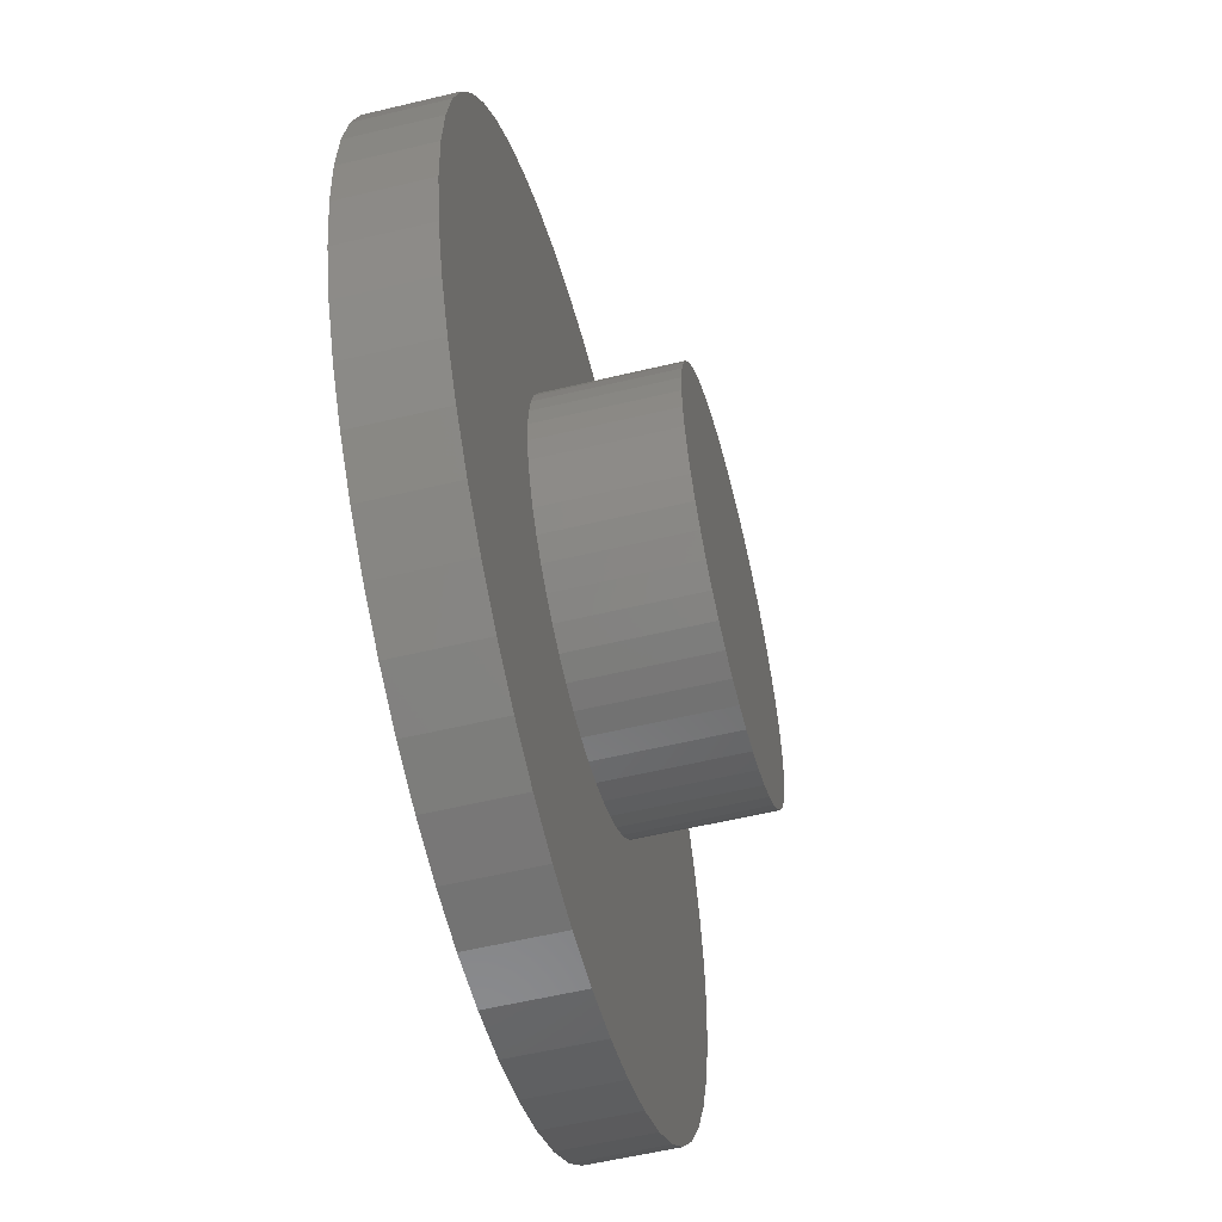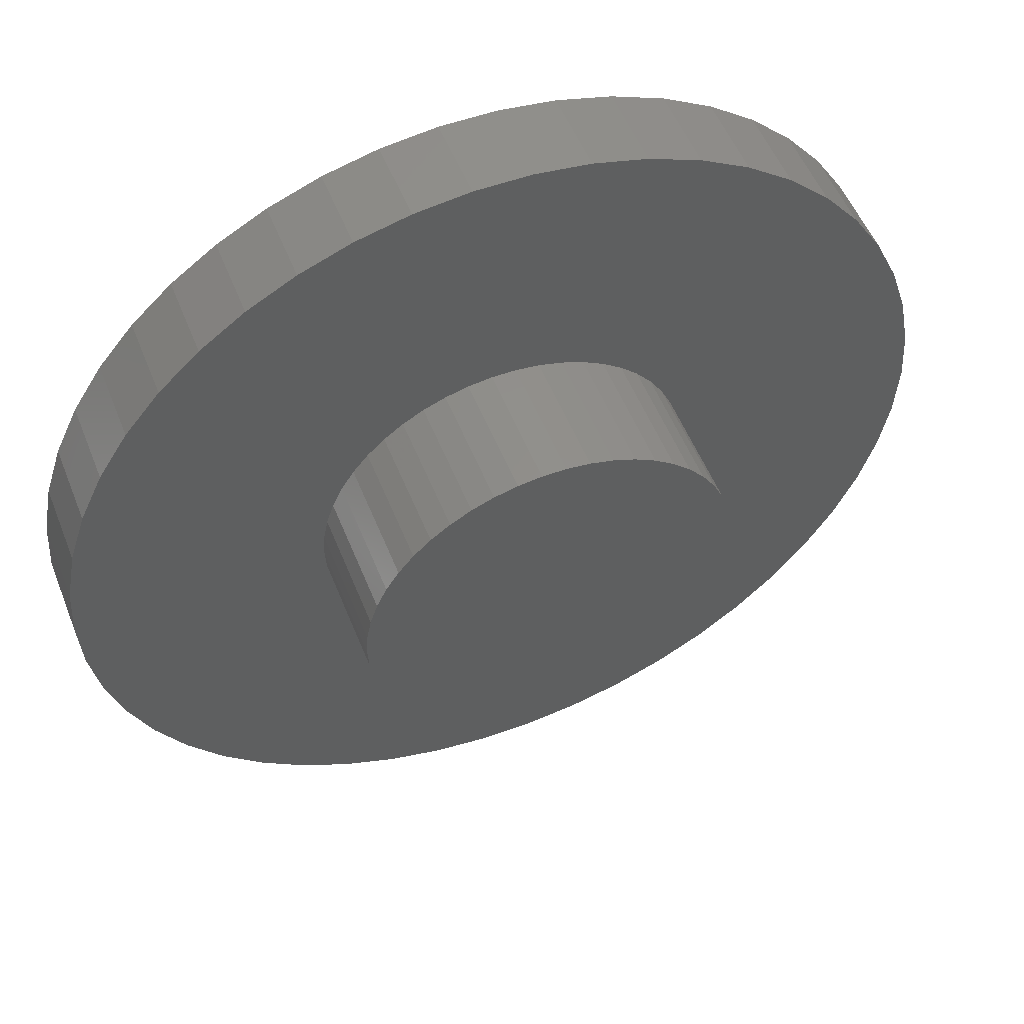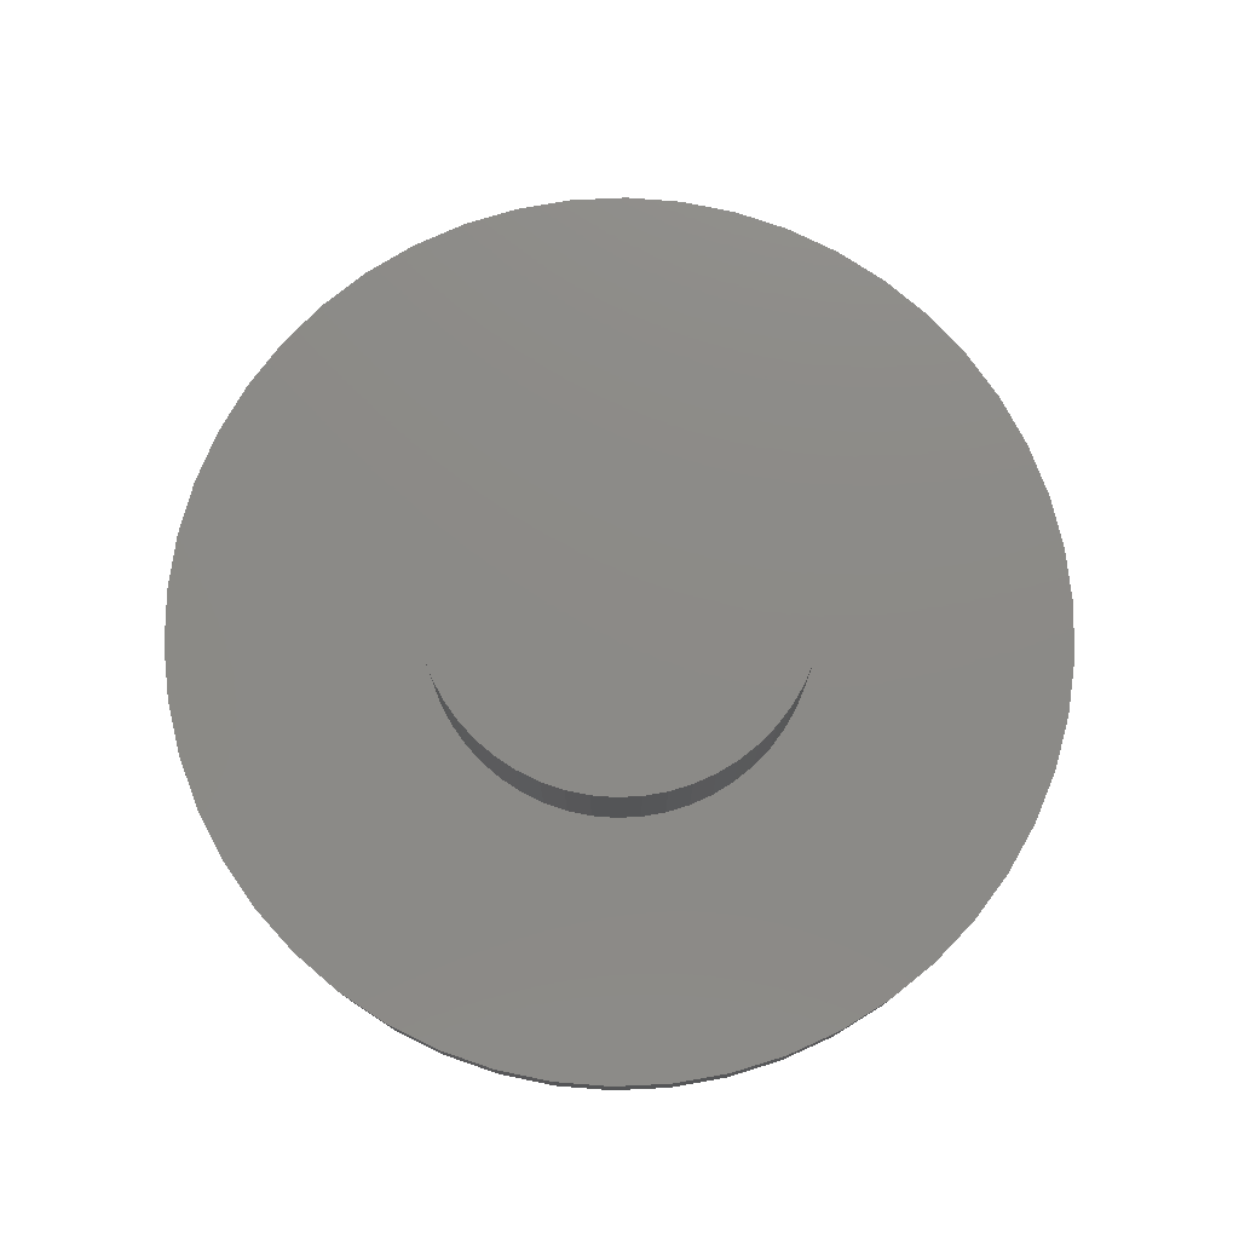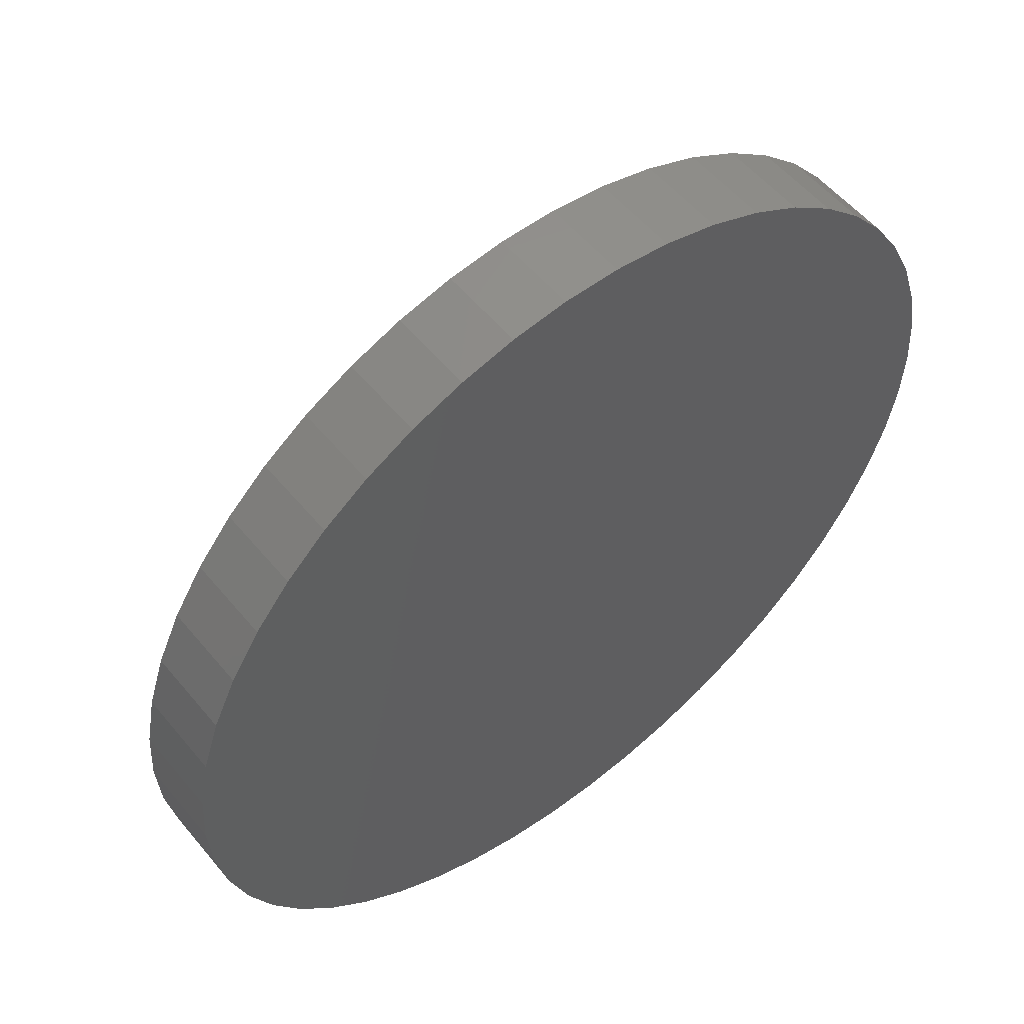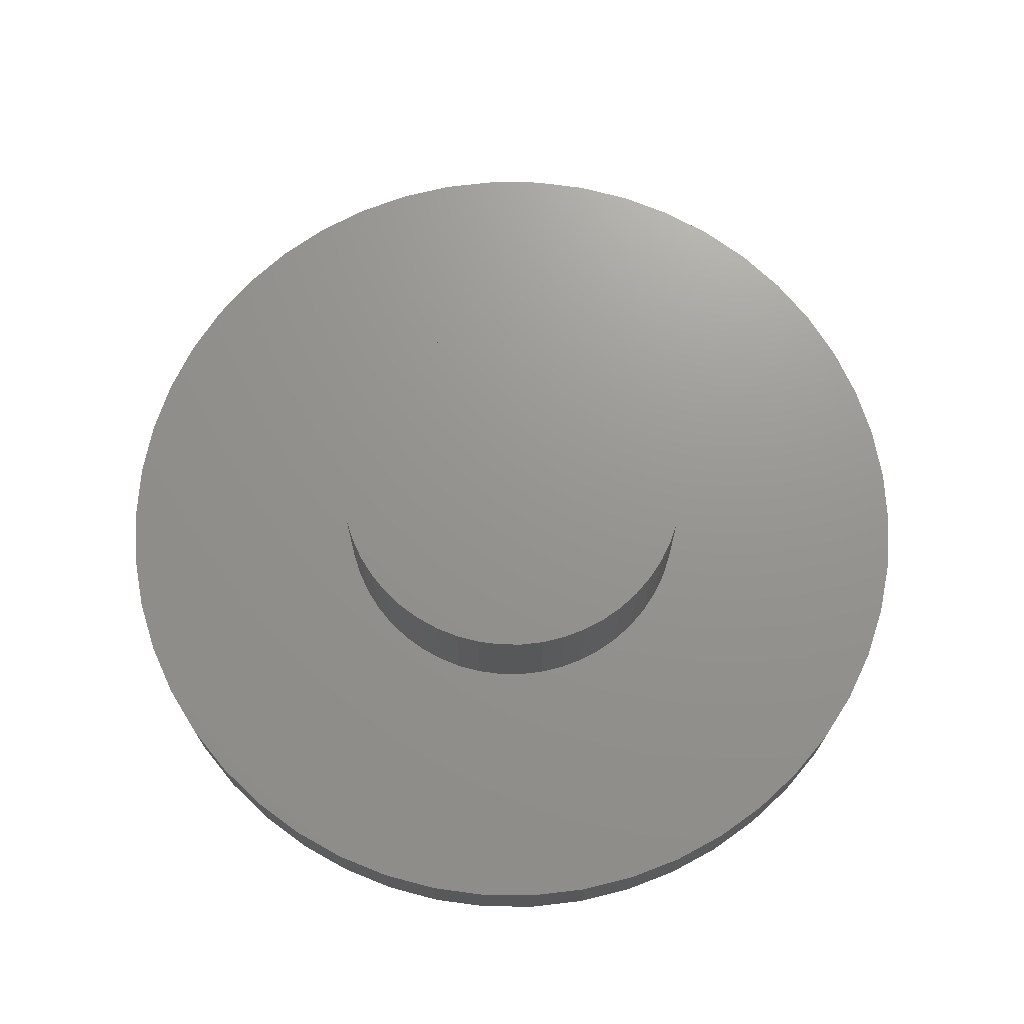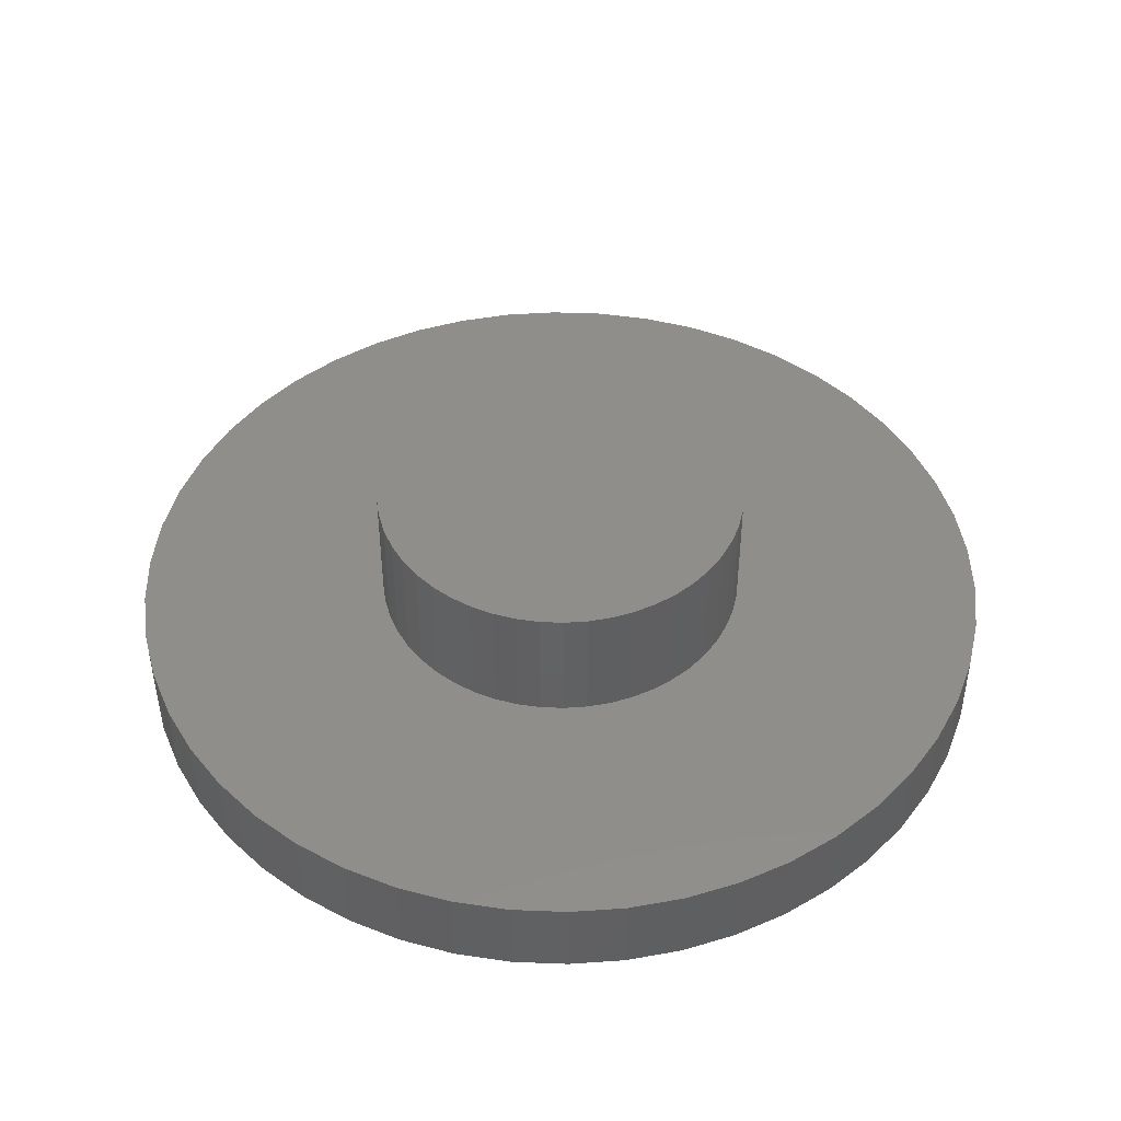
<metadata>
{"format":"stl","ext":"stl","renderer":"f3d","projection":"perspective","resolution":1024,"background":"white","views":[{"elev":-56.7,"azim":-75.9,"up":"+Y"},{"elev":53.0,"azim":-21.4,"up":"+Y"},{"elev":77.1,"azim":-132.3,"up":"+Z"},{"elev":54.8,"azim":141.2,"up":"+Y"},{"elev":70.9,"azim":122.9,"up":"+Z"},{"elev":45.3,"azim":74.6,"up":"+Z"}]}
</metadata>
<code>
# stl→obj: 200 verts, 396 faces
v 10.5 0 2
v 10.42 1.316 0
v 10.42 1.316 2
v 10.5 0 0
v -10.5 0 0
v -10.42 1.316 2
v -10.42 1.316 0
v -10.5 0 2
v 0.6593 10.48 0
v -0.6593 10.48 2
v 0.6593 10.48 2
v -0.6593 10.48 0
v 7.654 7.188 0
v 6.693 8.09 2
v 7.654 7.188 2
v 6.693 8.09 0
v -6.693 8.09 0
v -7.654 7.188 2
v -6.693 8.09 2
v -7.654 7.188 0
v -3.245 9.986 0
v -4.471 9.501 2
v -3.245 9.986 2
v -4.471 9.501 0
v 7.654 -7.188 2
v 8.495 -6.172 0
v 8.495 -6.172 2
v 7.654 -7.188 0
v 9.763 3.865 2
v 9.201 5.058 0
v 9.201 5.058 2
v 9.763 3.865 0
v 10.17 2.611 0
v 10.17 2.611 2
v 4.471 9.501 0
v 3.245 9.986 2
v 4.471 9.501 2
v 3.245 9.986 0
v 5.626 8.865 2
v 5.626 8.865 0
v -9.763 3.865 0
v -9.201 5.058 2
v -9.201 5.058 0
v -9.763 3.865 2
v -8.495 6.172 2
v -8.495 6.172 0
v -10.17 2.611 0
v -10.17 2.611 2
v -5.626 8.865 0
v -5.626 8.865 2
v -1.968 10.31 2
v -1.968 10.31 0
v 10.42 -1.316 2
v 10.42 -1.316 0
v 0.6593 -10.48 0
v 1.968 -10.31 2
v 0.6593 -10.48 2
v 1.968 -10.31 0
v 8.495 6.172 2
v 8.495 6.172 0
v 1.968 10.31 2
v 1.968 10.31 0
v 5.626 -8.865 0
v 6.693 -8.09 2
v 5.626 -8.865 2
v 6.693 -8.09 0
v 9.201 -5.058 0
v 9.201 -5.058 2
v 10.17 -2.611 2
v 10.17 -2.611 0
v -8.495 -6.172 0
v -9.201 -5.058 2
v -9.201 -5.058 0
v -8.495 -6.172 2
v -9.763 -3.865 2
v -9.763 -3.865 0
v -10.17 -2.611 2
v -10.17 -2.611 0
v 3.245 -9.986 0
v 4.471 -9.501 2
v 3.245 -9.986 2
v 4.471 -9.501 0
v 4.5 0 2
v 4.465 0.564 2
v 4.359 1.119 2
v 4.465 -0.564 2
v 4.184 1.657 2
v 3.943 2.168 2
v 4.359 -1.119 2
v 3.641 2.645 2
v 9.763 -3.865 2
v 3.28 3.08 2
v 4.184 -1.657 2
v 2.868 3.467 2
v 3.943 -2.168 2
v 2.411 3.799 2
v 1.916 4.072 2
v 1.391 4.28 2
v 0.8432 4.42 2
v 0.2826 4.491 2
v -0.2826 4.491 2
v -0.8432 4.42 2
v -1.391 4.28 2
v -1.916 4.072 2
v -2.411 3.799 2
v -2.868 3.467 2
v -3.28 3.08 2
v -3.641 2.645 2
v -3.943 2.168 2
v 3.641 -2.645 2
v 3.28 -3.08 2
v 2.868 -3.467 2
v 2.411 -3.799 2
v 1.916 -4.072 2
v 1.391 -4.28 2
v 0.8432 -4.42 2
v 0.2826 -4.491 2
v -0.2826 -4.491 2
v -0.6593 -10.48 2
v -0.8432 -4.42 2
v -1.968 -10.31 2
v -1.391 -4.28 2
v -3.245 -9.986 2
v -1.916 -4.072 2
v -4.471 -9.501 2
v -2.411 -3.799 2
v -5.626 -8.865 2
v -2.868 -3.467 2
v -6.693 -8.09 2
v -3.28 -3.08 2
v -7.654 -7.188 2
v -3.641 -2.645 2
v -3.943 -2.168 2
v -4.184 -1.657 2
v -4.359 -1.119 2
v -4.465 -0.564 2
v -10.42 -1.316 2
v -4.5 0 2
v -4.184 1.657 2
v -4.359 1.119 2
v -4.465 0.564 2
v 9.763 -3.865 0
v -5.626 -8.865 0
v -4.471 -9.501 0
v -7.654 -7.188 0
v -6.693 -8.09 0
v -10.42 -1.316 0
v -0.6593 -10.48 0
v -3.245 -9.986 0
v -1.968 -10.31 0
v 4.5 0 5
v 4.465 0.564 5
v -4.465 0.564 5
v -4.5 0 5
v -0.2826 4.491 5
v 0.2826 4.491 5
v 0.2826 -4.491 5
v -0.2826 -4.491 5
v 2.868 3.467 5
v 3.28 3.08 5
v -3.28 3.08 5
v -2.868 3.467 5
v -1.916 4.072 5
v -1.391 4.28 5
v 4.184 -1.657 5
v 4.359 -1.119 5
v 4.184 1.657 5
v 3.943 2.168 5
v 4.359 1.119 5
v 1.391 4.28 5
v 1.916 4.072 5
v 0.8432 4.42 5
v 2.411 3.799 5
v -3.943 2.168 5
v -4.184 1.657 5
v -4.359 1.119 5
v -2.411 3.799 5
v -0.8432 4.42 5
v 1.916 -4.072 5
v 1.391 -4.28 5
v 3.641 2.645 5
v -3.641 2.645 5
v 4.465 -0.564 5
v 3.943 -2.168 5
v 3.641 -2.645 5
v 3.28 -3.08 5
v 2.868 -3.467 5
v 2.411 -3.799 5
v 0.8432 -4.42 5
v -0.8432 -4.42 5
v -1.391 -4.28 5
v -1.916 -4.072 5
v -2.411 -3.799 5
v -2.868 -3.467 5
v -3.28 -3.08 5
v -3.641 -2.645 5
v -3.943 -2.168 5
v -4.184 -1.657 5
v -4.359 -1.119 5
v -4.465 -0.564 5
f 1 2 3
f 2 1 4
f 5 6 7
f 6 5 8
f 9 10 11
f 10 9 12
f 13 14 15
f 14 13 16
f 17 18 19
f 18 17 20
f 21 22 23
f 22 21 24
f 25 26 27
f 26 25 28
f 29 30 31
f 30 29 32
f 3 33 34
f 33 3 2
f 35 36 37
f 36 35 38
f 16 39 14
f 39 16 40
f 41 42 43
f 42 41 44
f 43 45 46
f 45 43 42
f 47 44 41
f 44 47 48
f 49 19 50
f 19 49 17
f 12 51 10
f 51 12 52
f 53 4 1
f 4 53 54
f 55 56 57
f 56 55 58
f 34 32 29
f 32 34 33
f 59 13 15
f 13 59 60
f 31 60 59
f 60 31 30
f 38 61 36
f 61 38 62
f 62 11 61
f 11 62 9
f 40 37 39
f 37 40 35
f 46 18 20
f 18 46 45
f 24 50 22
f 50 24 49
f 63 64 65
f 64 63 66
f 27 67 68
f 67 27 26
f 69 54 53
f 54 69 70
f 71 72 73
f 72 71 74
f 73 75 76
f 75 73 72
f 76 77 78
f 77 76 75
f 66 25 64
f 25 66 28
f 79 80 81
f 80 79 82
f 58 81 56
f 81 58 79
f 83 1 3
f 84 3 34
f 1 83 53
f 85 34 29
f 86 53 83
f 87 29 31
f 53 86 69
f 88 31 59
f 89 69 86
f 90 59 15
f 69 89 91
f 92 15 14
f 93 91 89
f 94 14 39
f 91 93 68
f 95 68 93
f 96 39 37
f 3 84 83
f 34 85 84
f 29 87 85
f 31 88 87
f 59 90 88
f 15 92 90
f 97 37 36
f 14 94 92
f 39 96 94
f 98 36 61
f 37 97 96
f 36 98 97
f 61 99 98
f 11 99 61
f 11 100 99
f 11 101 100
f 10 101 11
f 10 102 101
f 51 102 10
f 102 51 103
f 23 103 51
f 103 23 104
f 22 104 23
f 104 22 105
f 50 105 22
f 105 50 106
f 19 106 50
f 106 19 107
f 18 107 19
f 107 18 108
f 45 108 18
f 108 45 109
f 42 109 45
f 68 95 27
f 110 27 95
f 27 110 25
f 111 25 110
f 25 111 64
f 112 64 111
f 64 112 65
f 113 65 112
f 65 113 80
f 114 80 113
f 80 114 81
f 115 81 114
f 81 115 56
f 116 56 115
f 116 57 56
f 117 57 116
f 118 57 117
f 118 119 57
f 120 119 118
f 121 120 122
f 123 122 124
f 120 121 119
f 125 124 126
f 127 126 128
f 122 123 121
f 129 128 130
f 131 130 132
f 74 132 133
f 72 133 134
f 75 134 135
f 77 135 136
f 124 125 123
f 137 136 138
f 109 42 139
f 126 127 125
f 44 139 42
f 128 129 127
f 139 44 140
f 130 131 129
f 48 140 44
f 132 74 131
f 140 48 141
f 133 72 74
f 6 141 48
f 134 75 72
f 141 6 138
f 135 77 75
f 8 138 6
f 136 137 77
f 138 8 137
f 7 48 47
f 48 7 6
f 52 23 51
f 23 52 21
f 68 142 91
f 142 68 67
f 143 125 127
f 125 143 144
f 145 129 131
f 129 145 146
f 147 8 5
f 8 147 137
f 82 65 80
f 65 82 63
f 91 70 69
f 70 91 142
f 148 57 119
f 57 148 55
f 144 123 125
f 123 144 149
f 146 127 129
f 127 146 143
f 145 74 71
f 74 145 131
f 54 2 4
f 70 2 54
f 70 33 2
f 142 33 70
f 142 32 33
f 67 32 142
f 67 30 32
f 26 30 67
f 26 60 30
f 28 60 26
f 28 13 60
f 66 13 28
f 66 16 13
f 63 16 66
f 63 40 16
f 82 40 63
f 82 35 40
f 79 35 82
f 79 38 35
f 58 38 79
f 58 62 38
f 55 62 58
f 55 9 62
f 148 9 55
f 148 12 9
f 150 12 148
f 150 52 12
f 149 52 150
f 149 21 52
f 144 21 149
f 144 24 21
f 143 24 144
f 143 49 24
f 146 49 143
f 146 17 49
f 145 17 146
f 145 20 17
f 71 20 145
f 71 46 20
f 73 46 71
f 73 43 46
f 76 43 73
f 76 41 43
f 78 41 76
f 78 47 41
f 147 47 78
f 147 7 47
f 7 147 5
f 78 137 147
f 137 78 77
f 149 121 123
f 121 149 150
f 150 119 121
f 119 150 148
f 151 84 152
f 84 151 83
f 138 153 141
f 153 138 154
f 100 155 156
f 155 100 101
f 118 157 158
f 157 118 117
f 92 159 160
f 159 92 94
f 106 161 162
f 161 106 107
f 103 163 164
f 163 103 104
f 165 89 166
f 89 165 93
f 167 88 168
f 88 167 87
f 152 85 169
f 85 152 84
f 97 170 171
f 170 97 98
f 98 172 170
f 172 98 99
f 94 173 159
f 173 94 96
f 139 174 109
f 174 139 175
f 140 175 139
f 175 140 176
f 104 177 163
f 177 104 105
f 102 164 178
f 164 102 103
f 115 179 180
f 179 115 114
f 169 87 167
f 87 169 85
f 181 92 160
f 92 181 90
f 168 90 181
f 90 168 88
f 99 156 172
f 156 99 100
f 96 171 173
f 171 96 97
f 109 182 108
f 182 109 174
f 108 161 107
f 161 108 182
f 141 176 140
f 176 141 153
f 152 183 151
f 169 183 152
f 169 166 183
f 167 166 169
f 167 165 166
f 168 165 167
f 168 184 165
f 181 184 168
f 181 185 184
f 160 185 181
f 160 186 185
f 159 186 160
f 159 187 186
f 173 187 159
f 173 188 187
f 171 188 173
f 171 179 188
f 170 179 171
f 170 180 179
f 172 180 170
f 172 189 180
f 156 189 172
f 156 157 189
f 155 157 156
f 155 158 157
f 178 158 155
f 178 190 158
f 164 190 178
f 164 191 190
f 163 191 164
f 163 192 191
f 177 192 163
f 177 193 192
f 162 193 177
f 162 194 193
f 161 194 162
f 161 195 194
f 182 195 161
f 182 196 195
f 174 196 182
f 174 197 196
f 175 197 174
f 175 198 197
f 176 198 175
f 176 199 198
f 153 199 176
f 153 200 199
f 200 153 154
f 105 162 177
f 162 105 106
f 101 178 155
f 178 101 102
f 183 83 151
f 83 183 86
f 185 95 184
f 95 185 110
f 166 86 183
f 86 166 89
f 133 198 134
f 198 133 197
f 132 197 133
f 197 132 196
f 113 187 188
f 187 113 112
f 184 93 165
f 93 184 95
f 122 190 191
f 190 122 120
f 130 196 132
f 196 130 195
f 134 199 135
f 199 134 198
f 186 110 185
f 110 186 111
f 114 188 179
f 188 114 113
f 120 158 190
f 158 120 118
f 135 200 136
f 200 135 199
f 136 154 138
f 154 136 200
f 112 186 187
f 186 112 111
f 116 180 189
f 180 116 115
f 117 189 157
f 189 117 116
f 130 194 195
f 194 130 128
f 126 192 193
f 192 126 124
f 128 193 194
f 193 128 126
f 124 191 192
f 191 124 122

</code>
